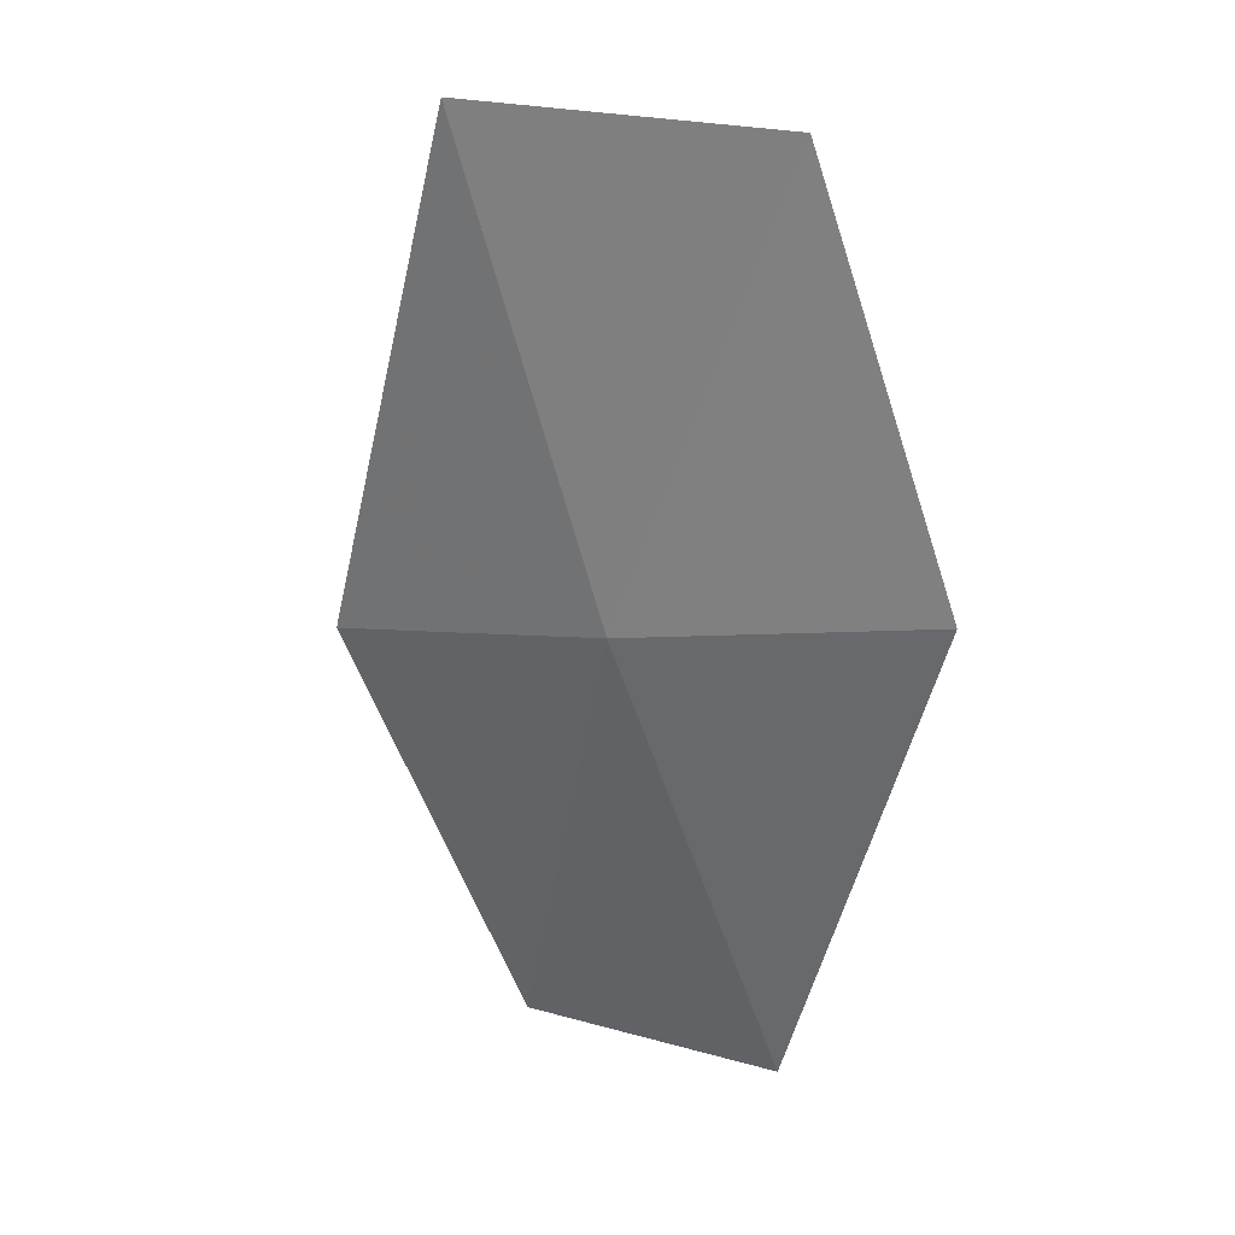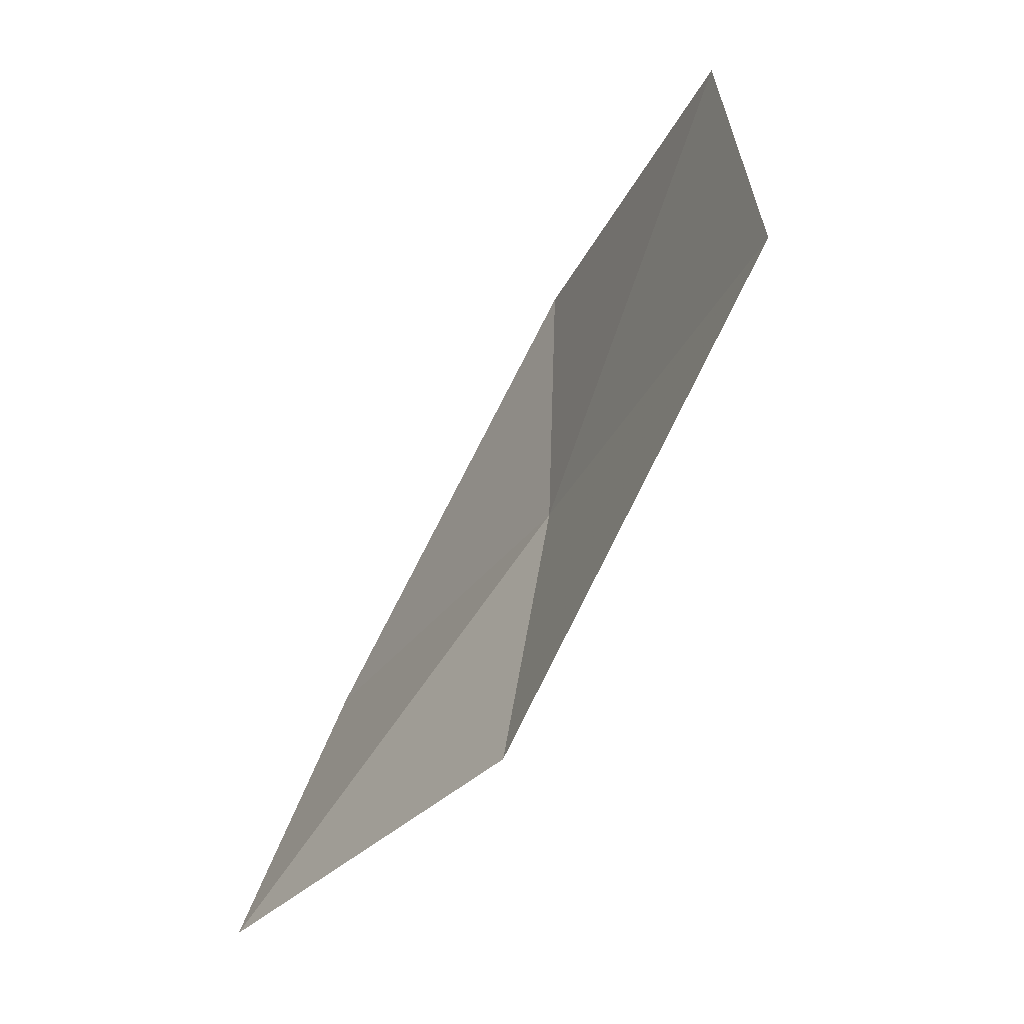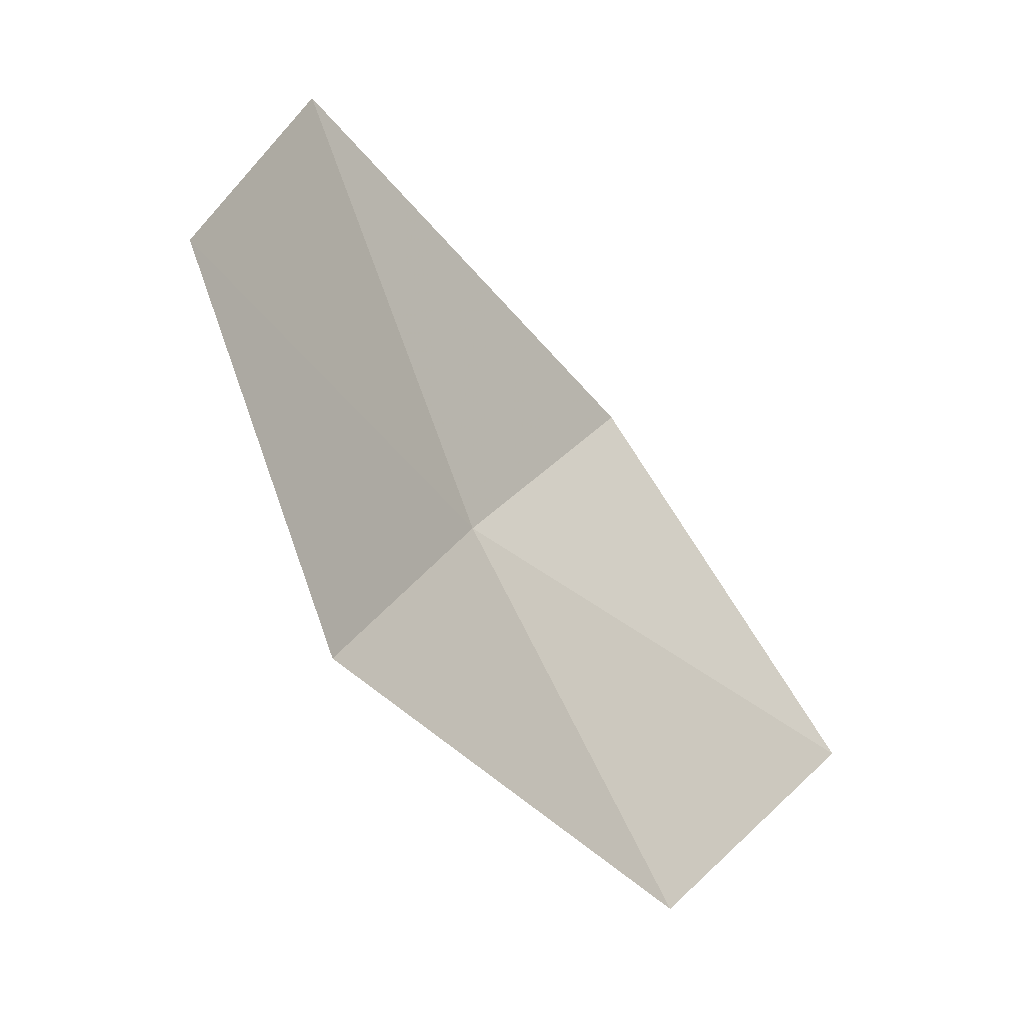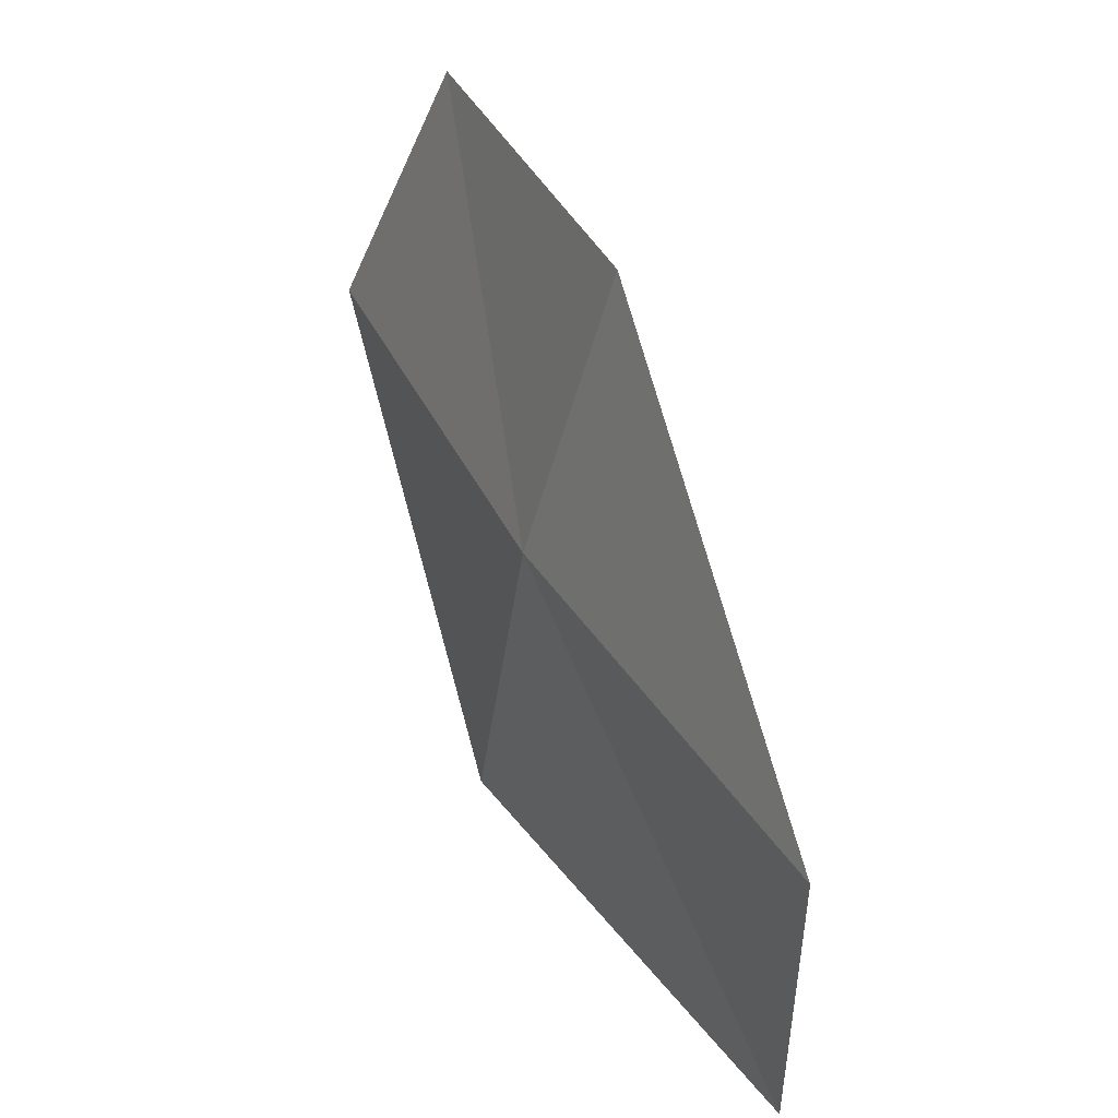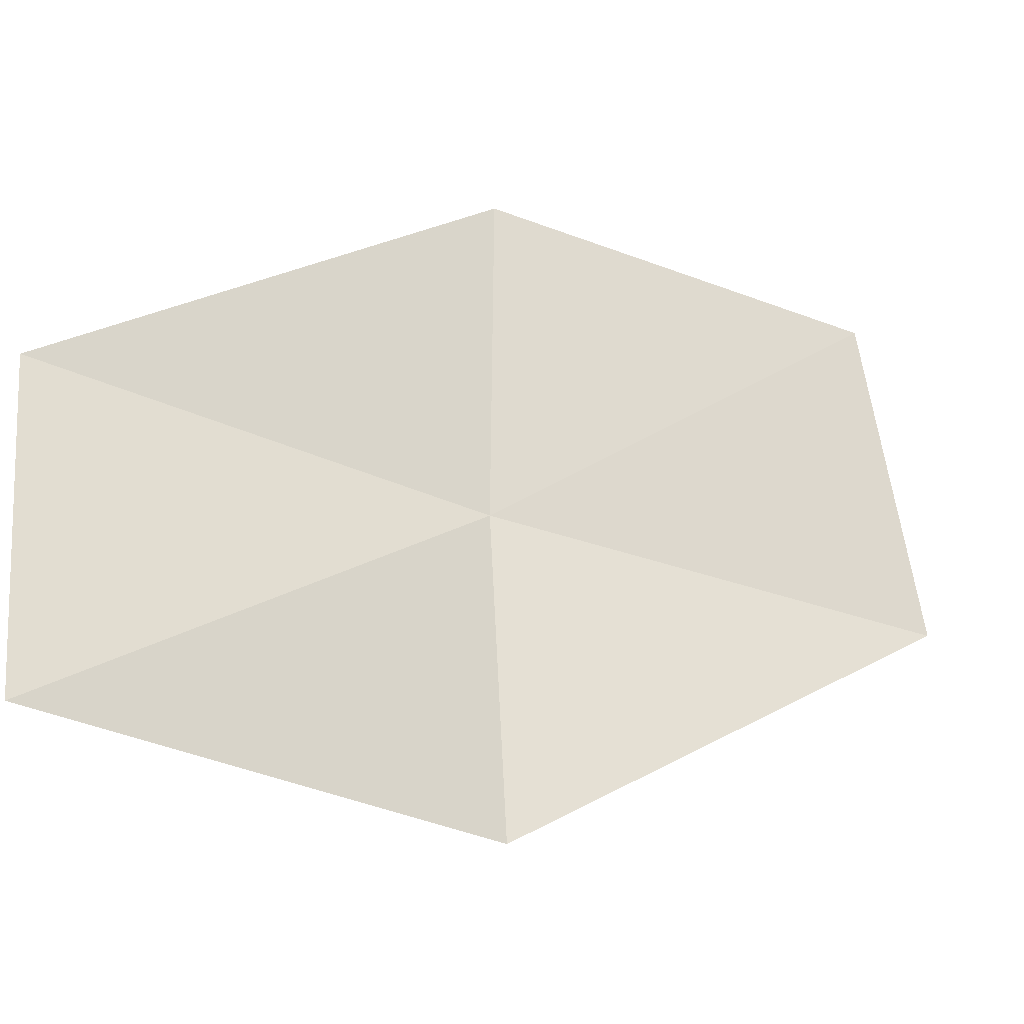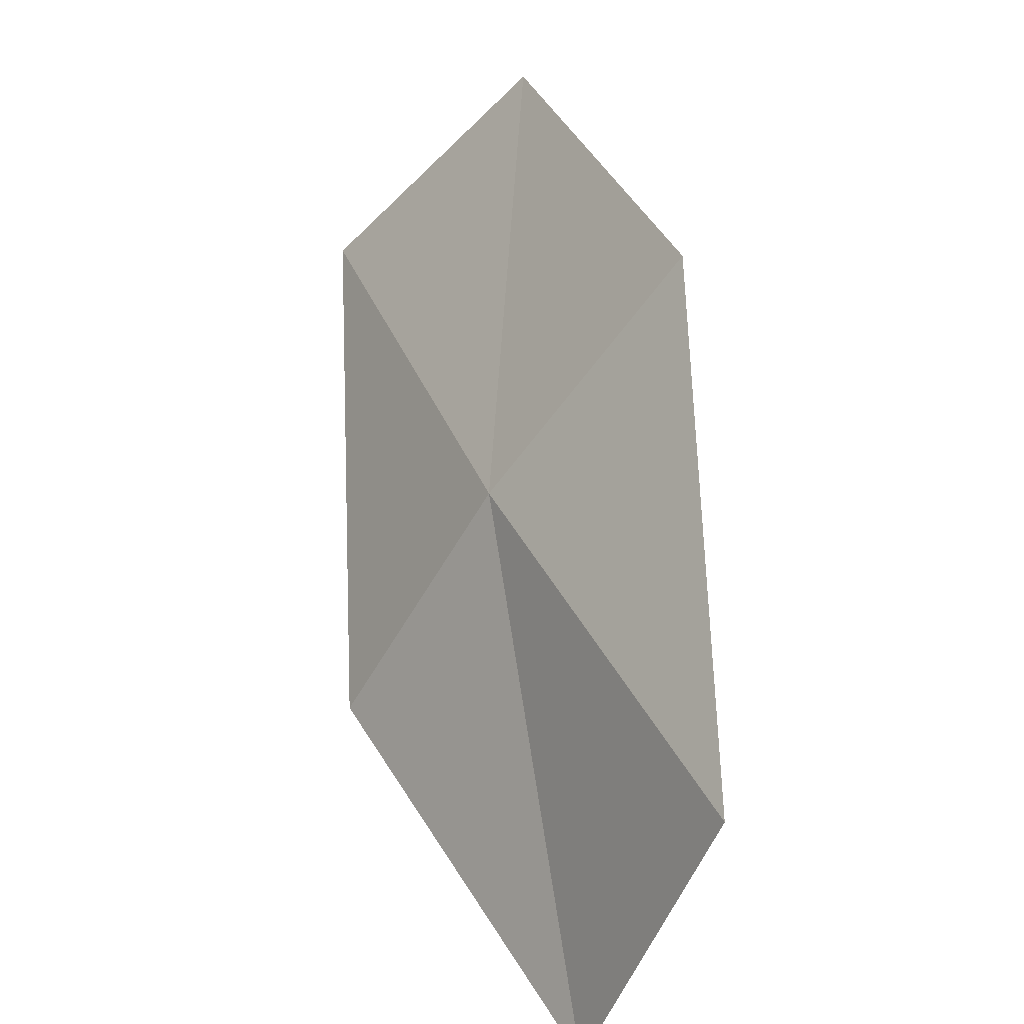
<metadata>
{"format":"obj","ext":"obj","renderer":"f3d","projection":"perspective","resolution":1024,"background":"white","views":[{"elev":-2.3,"azim":-46.8,"up":"+Y"},{"elev":49.4,"azim":-167.2,"up":"+Y"},{"elev":23.4,"azim":33.4,"up":"+Y"},{"elev":-50.3,"azim":-4.0,"up":"+Y"},{"elev":-35.5,"azim":88.8,"up":"+Z"},{"elev":-59.1,"azim":-24.4,"up":"+Y"}]}
</metadata>
<code>
v -8.187 -0.03596 23.43
v -4.736 -5.601 23.23
v -7.304 -0.009191 27.97
v -4.422 -5.157 18.29
v -8.533 0.1978 18.84
v -9.57 5.226 27.73
v -10.94 6.082 23.43
f 1 2 3
f 1 4 2
f 1 5 4
f 1 3 6
f 1 7 5
f 1 6 7

</code>
